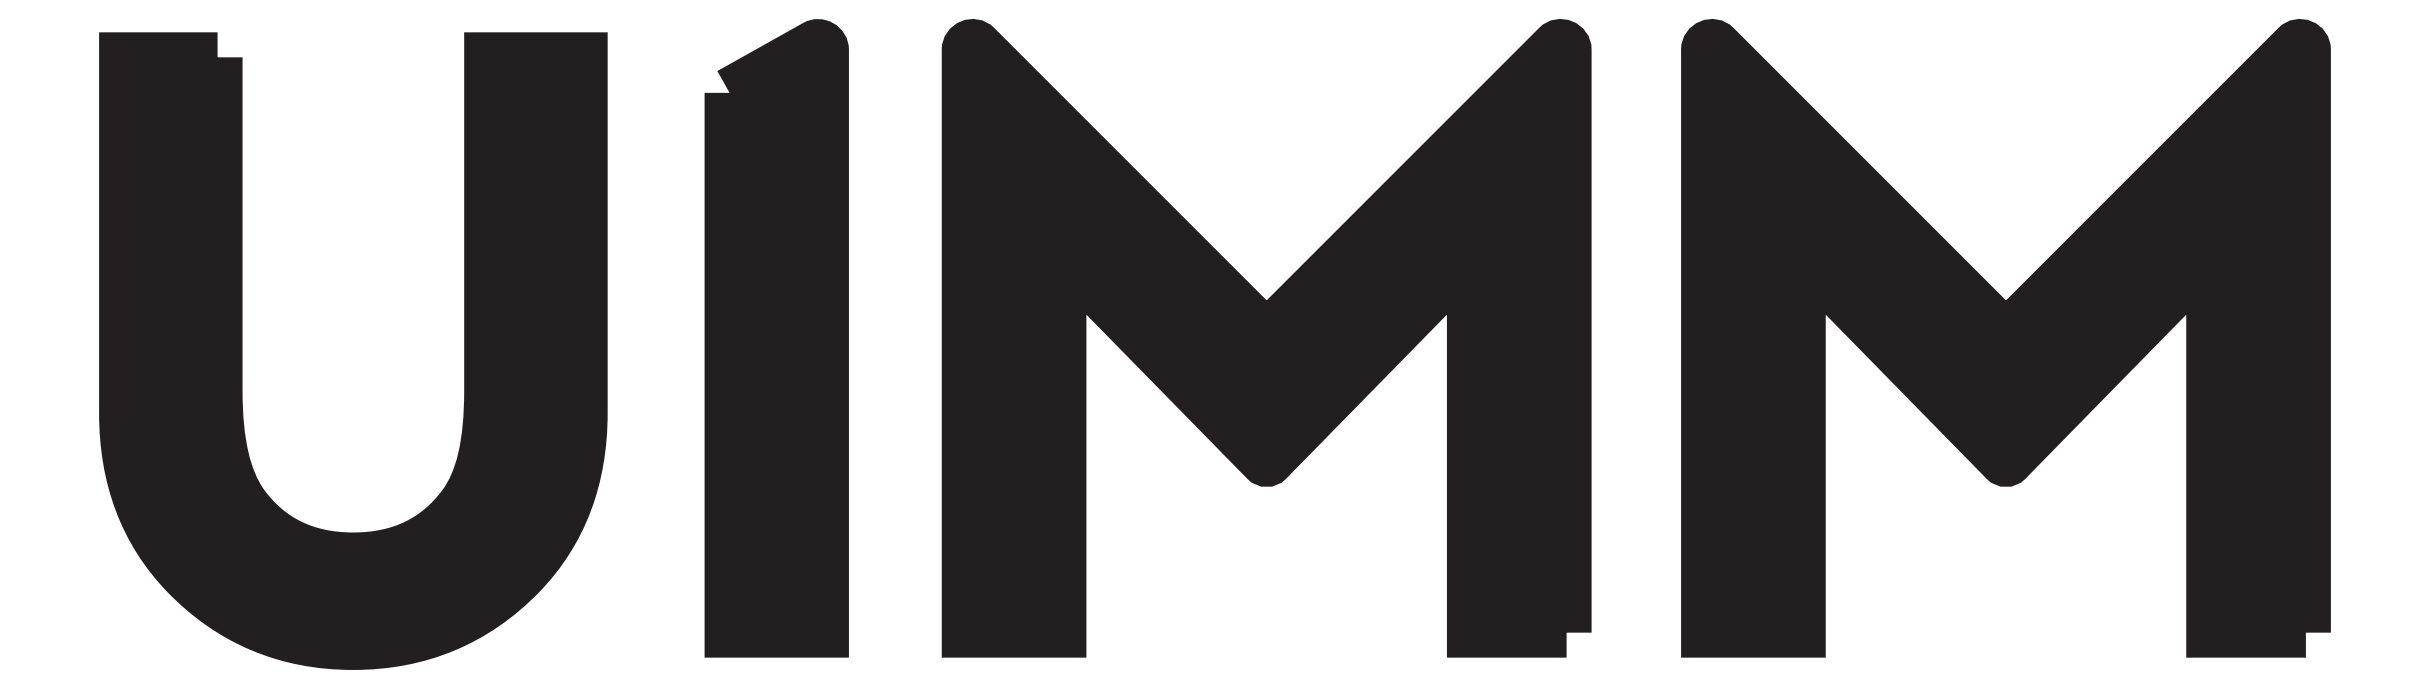
<metadata>
{"format":"dxf","ext":"dxf","renderer":"ezdxf+matplotlib","layout":"modelspace","background":"white","min_lineweight":24,"dpi":150}
</metadata>
<code>
0
SECTION
2
ENTITIES
0
INSERT
8
LETTRAGE
2
block 2
10
0
20
0
30
0
0
ENDSEC
0
EOF

</code>
